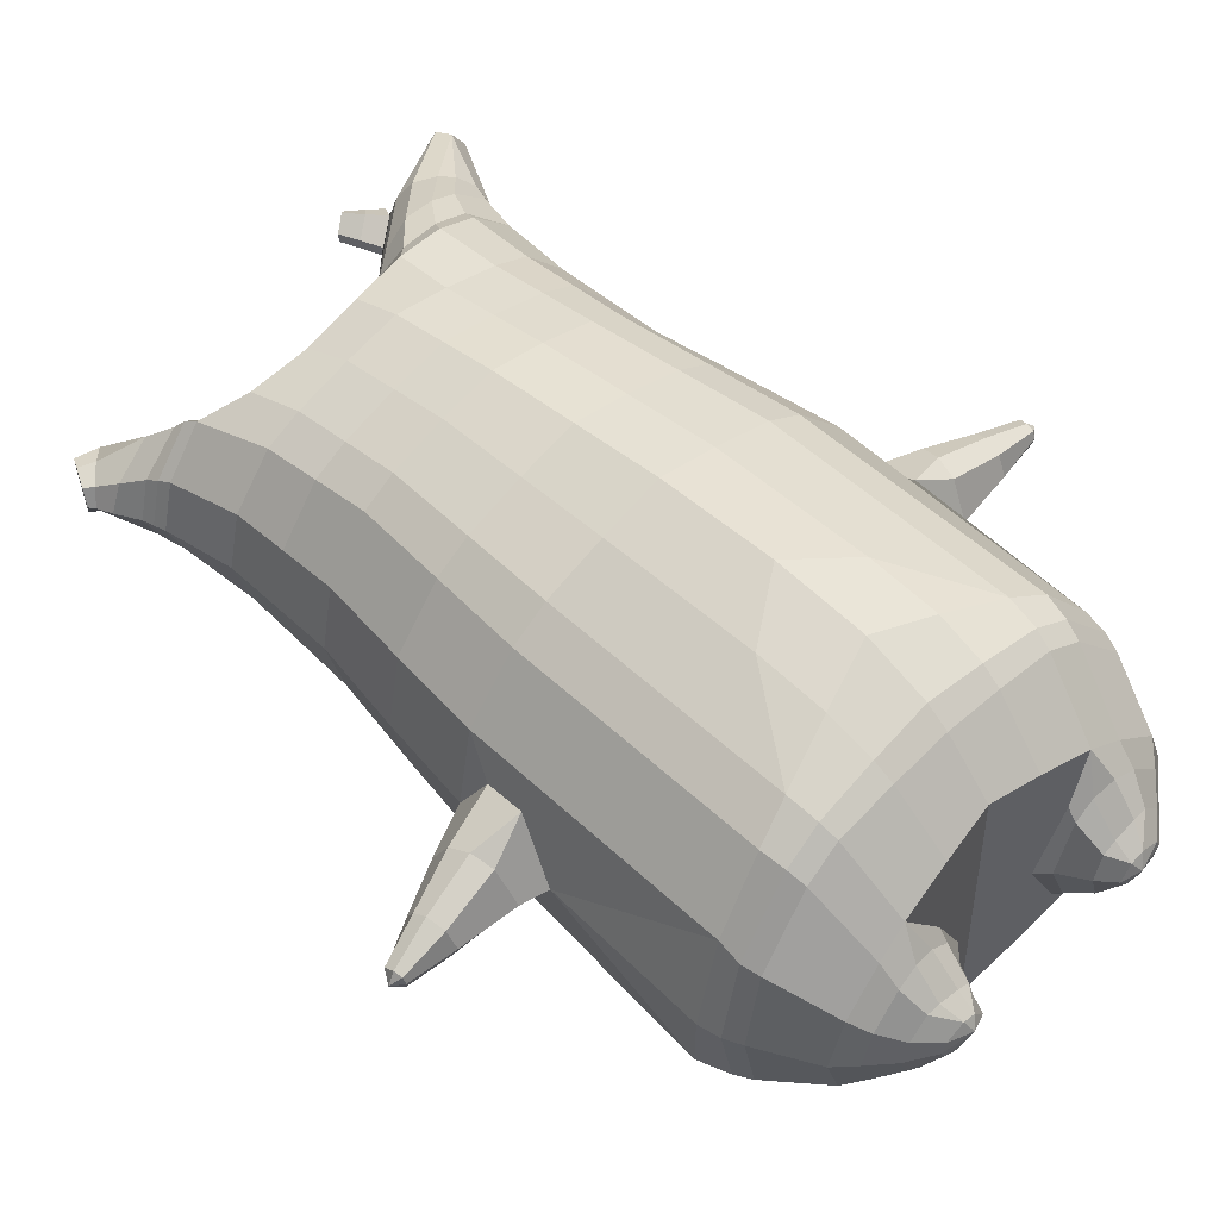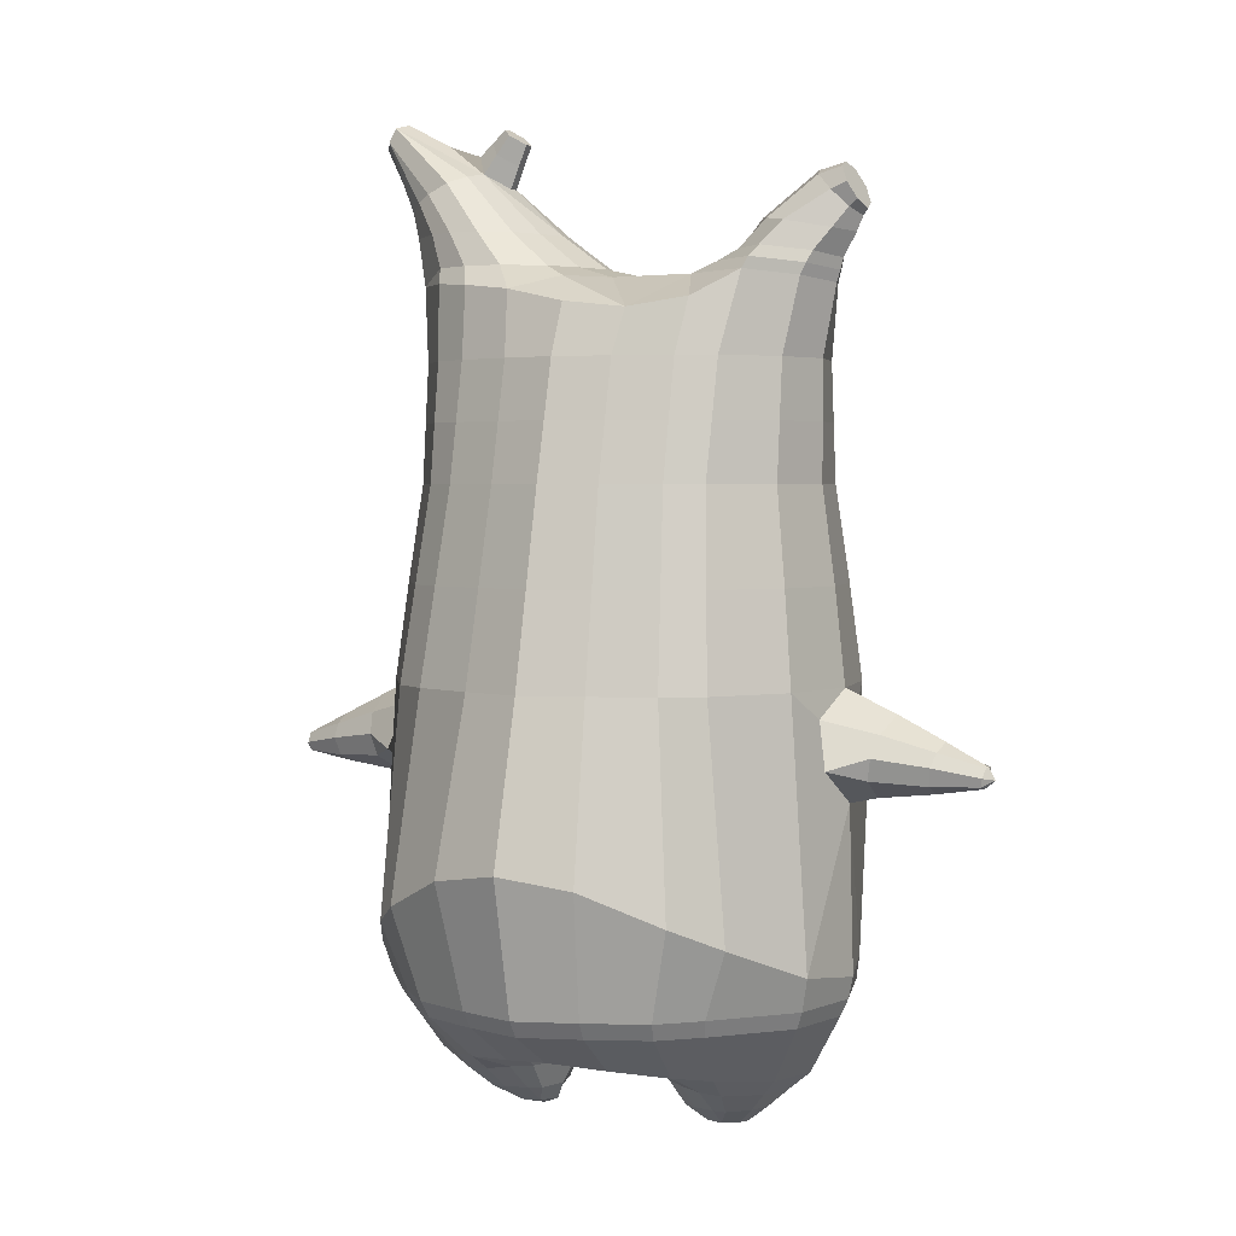
<metadata>
{"format":"obj","ext":"obj","renderer":"f3d","projection":"perspective","resolution":1024,"background":"white","views":[{"elev":53.3,"azim":-44.7,"up":"+Z"},{"elev":2.9,"azim":-154.7,"up":"+Y"}]}
</metadata>
<code>
o korok
v -0.008001 -0.06667 0.2725
v -0.008655 1.483 0.2942
v -0.2392 -0.0967 0.2087
v -0.2696 1.488 0.2395
v -0.3074 -0.1067 0.1705
v -0.3591 1.543 0.1839
v -0.393 -0.1167 0.09688
v -0.4447 1.533 0.08848
v -0.4273 -0.1168 -0.01247
v -0.4798 1.523 -0.01467
v -0.3915 -0.1168 -0.1248
v -0.4388 1.533 -0.1156
v -0.296 -0.1068 -0.2181
v -0.3477 1.543 -0.2058
v -0.225 -0.09686 -0.2722
v -0.2551 1.488 -0.2561
v 0.01094 -0.0669 -0.3724
v 0.008655 1.483 -0.2953
v -0.01006 1.369 0.3421
v -0.2533 1.369 0.2717
v -0.3315 1.369 0.2322
v -0.4194 1.369 0.1184
v -0.4498 1.369 -0.01373
v -0.4117 1.369 -0.1438
v -0.3173 1.368 -0.2523
v -0.2369 1.368 -0.2871
v 0.01006 1.368 -0.3432
v -0.01174 1.11 0.3994
v -0.2548 1.11 0.3225
v -0.3265 1.109 0.2765
v -0.4201 1.109 0.1423
v -0.4498 1.109 -0.01362
v -0.411 1.109 -0.1675
v -0.3097 1.109 -0.296
v -0.2354 1.109 -0.3377
v 0.01189 1.109 -0.4052
v -0.01365 0.692 0.4646
v -0.2834 0.6919 0.3693
v -0.3629 0.6919 0.3128
v -0.5022 0.6915 -0.015
v -0.343 0.6916 -0.364
v -0.2604 0.6916 -0.4158
v 0.01453 0.6916 -0.495
v -0.1669 -0.1167 0.1301
v -0.09449 -0.1118 -0.01271
v -0.1584 -0.1168 -0.1595
v -0.01388 0.2179 0.4727
v -0.2837 0.1379 0.3776
v -0.3632 0.1179 0.323
v -0.5223 0.09274 -0.01533
v -0.3878 0.1926 -0.3751
v -0.3011 0.2426 -0.4668
v 0.01711 0.3425 -0.5828
v -0.01129 0.03301 0.3844
v -0.2689 0.03298 0.3409
v -0.3446 0.02796 0.2923
v -0.4535 0.01791 0.1504
v -0.4943 0.007856 -0.01448
v -0.4616 0.0078 -0.1772
v -0.3263 0.007745 -0.332
v -0.247 0.007716 -0.406
v 0.01452 0.007673 -0.4943
v -0.01233 0.08046 0.42
v -0.2764 0.07043 0.3627
v -0.354 0.06541 0.3111
v -0.4653 0.05536 0.1603
v -0.512 0.0453 -0.01502
v -0.4771 0.04523 -0.188
v -0.3345 0.04517 -0.3513
v -0.2532 0.04514 -0.4282
v 0.01527 0.0451 -0.52
v -0.2804 -0.1968 0.07968
v -0.3195 -0.1968 0.03594
v -0.3337 -0.1968 -0.01471
v -0.3165 -0.1968 -0.06445
v -0.275 -0.1968 -0.1058
v -0.1704 -0.1968 -0.07415
v -0.1741 -0.1968 0.0542
v -0.1546 -0.1968 -0.009457
v -0.2713 -0.2368 0.02613
v -0.2816 -0.2368 0.001948
v -0.2699 -0.2368 -0.02159
v -0.2381 -0.2368 -0.0409
v -0.1769 -0.2368 0.005022
v -0.3016 -0.1481 0.128
v -0.2928 -0.1482 -0.1715
v -0.3578 -0.1531 -0.09907
v -0.3841 -0.153 -0.0162
v -0.1593 -0.1368 -0.131
v -0.3626 -0.153 0.06443
v -0.1661 -0.1367 0.1016
v -0.121 -0.1368 -0.01348
v -0.203 -0.1968 0.06796
v -0.2511 -0.1968 0.07978
v -0.1984 -0.1968 -0.08959
v -0.2457 -0.1968 -0.1042
v -0.2029 -0.2368 0.03751
v -0.2313 -0.2368 0.04483
v -0.2161 -0.2518 0.01375
v -0.201 -0.2368 -0.02893
v -0.2554 -0.1427 0.1445
v -0.2076 -0.1367 0.1314
v -0.199 -0.1368 -0.1632
v -0.246 -0.1428 -0.178
v -0.1237 -0.08168 0.2456
v -0.1444 1.468 0.276
v -0.1318 1.369 0.3119
v -0.1335 1.11 0.3685
v -0.1487 0.692 0.4219
v -0.1489 0.1779 0.4312
v -0.1403 0.033 0.3677
v -0.1445 0.07545 0.3964
v -0.1069 -0.08188 -0.3273
v -0.1279 1.468 -0.2851
v -0.1133 1.368 -0.3201
v -0.1116 1.109 -0.3765
v -0.1228 0.6916 -0.4604
v -0.1413 0.3175 -0.5498
v -0.1161 0.007691 -0.4552
v -0.1188 0.04512 -0.4791
v -0.5133 0.4529 -0.01525
v -0.5744 0.4662 -0.01339
v -0.6149 0.6405 -0.01289
v -0.5804 0.5085 -0.09475
v -0.5901 0.5566 -0.1065
v -0.5996 0.5563 0.08251
v -0.5887 0.5079 0.07148
v -0.7021 0.501 -0.06994
v -0.7081 0.5404 -0.08198
v -0.7034 0.4813 -0.02278
v -0.7231 0.5892 -0.02348
v -0.72 0.5386 0.03579
v -0.7116 0.4996 0.02421
v -0.8066 0.5031 -0.05266
v -0.8094 0.5216 -0.05746
v -0.8077 0.498 -0.03382
v -0.8158 0.543 -0.03405
v -0.8144 0.5209 -0.01041
v -0.8106 0.5026 -0.01503
v -0.8313 0.517 -0.03605
v -0.6023 0.6031 -0.082
v -0.7156 0.57 -0.06155
v -0.8143 0.5422 -0.04628
v -0.486 0.6329 0.09084
v -0.609 0.6031 0.05841
v -0.7236 0.5686 0.01626
v -0.817 0.5418 -0.0204
v -0.5013 0.5312 0.1319
v -0.1492 0.336 0.4401
v -0.01423 0.4241 0.4845
v -0.4657 0.1032 0.1778
v -0.4692 0.6921 0.1774
v -0.5121 0.5312 -0.1564
v -0.4859 0.6326 -0.1198
v -0.4575 0.692 -0.2051
v -0.4948 0.118 -0.206
v 0.2265 -0.0967 0.2224
v 0.2397 1.526 0.2675
v 0.2969 -0.1067 0.1882
v 0.3321 1.533 0.2242
v 0.3866 -0.1167 0.1198
v 0.4256 1.536 0.1314
v 0.4273 -0.1168 0.01262
v 0.4612 1.525 0.01296
v 0.3981 -0.1168 -0.1016
v 0.3083 -0.1068 -0.2003
v 0.3447 1.533 -0.2055
v 0.2406 -0.09685 -0.2586
v 0.255 1.525 -0.2542
v 0.2369 1.369 0.2861
v 0.3173 1.369 0.2513
v 0.4117 1.369 0.1428
v 0.4498 1.369 0.01269
v 0.4194 1.369 -0.1194
v 0.3315 1.368 -0.2333
v 0.2533 1.368 -0.2727
v 0.2354 1.11 0.3369
v 0.3097 1.11 0.2952
v 0.411 1.109 0.1667
v 0.4498 1.109 0.01279
v 0.4201 1.109 -0.1431
v 0.3265 1.109 -0.2773
v 0.2548 1.109 -0.3234
v 0.2612 0.6919 0.3853
v 0.3439 0.6919 0.3335
v 0.5022 0.6915 0.0145
v 0.3638 0.6916 -0.3433
v 0.2843 0.6916 -0.3998
v 0.159 -0.1167 0.1397
v 0.09508 -0.1118 -0.00714
v 0.1675 -0.1168 -0.1499
v 0.261 0.1379 0.3936
v 0.3436 0.1179 0.3438
v 0.5223 0.09275 0.01534
v 0.4091 0.1926 -0.3517
v 0.328 0.2426 -0.4484
v 0.2485 0.03299 0.3561
v 0.3269 0.02797 0.312
v 0.4438 0.01792 0.1767
v 0.4943 0.007868 0.01454
v 0.4712 0.007811 -0.1498
v 0.3452 0.007753 -0.3123
v 0.2704 0.007722 -0.3908
v 0.2546 0.07044 0.3783
v 0.3351 0.06542 0.3314
v 0.4551 0.05537 0.1874
v 0.512 0.04531 0.01505
v 0.4873 0.04525 -0.1597
v 0.3546 0.04518 -0.3311
v 0.2779 0.04515 -0.4126
v 0.2753 -0.1967 0.09599
v 0.3168 -0.1968 0.05462
v 0.334 -0.1968 0.004892
v 0.3198 -0.1968 -0.04576
v 0.2807 -0.1968 -0.0895
v 0.1744 -0.1968 -0.06403
v 0.1707 -0.1968 0.06433
v 0.1549 -0.1968 -0.00037
v 0.2693 -0.2368 0.042
v 0.281 -0.2368 0.01847
v 0.2708 -0.2368 -0.005712
v 0.2401 -0.2368 -0.02685
v 0.1763 -0.2368 0.01539
v 0.2935 -0.1481 0.1455
v 0.3023 -0.1482 -0.154
v 0.363 -0.153 -0.0779
v 0.3844 -0.153 0.006368
v 0.1667 -0.1368 -0.1215
v 0.3582 -0.153 0.08559
v 0.1599 -0.1367 0.1112
v 0.1216 -0.1368 -0.006356
v 0.1987 -0.1968 0.07976
v 0.246 -0.1967 0.09438
v 0.2033 -0.1968 -0.07779
v 0.2514 -0.1968 -0.08961
v 0.2004 -0.2368 0.04935
v 0.2283 -0.2368 0.05832
v 0.2149 -0.2518 0.02641
v 0.2023 -0.2368 -0.01709
v 0.2465 -0.1427 0.1592
v 0.1996 -0.1367 0.1434
v 0.2082 -0.1368 -0.1512
v 0.256 -0.1428 -0.1633
v 0.1091 -0.08168 0.2525
v 0.1279 1.513 0.284
v 0.1133 1.369 0.3191
v 0.1116 1.11 0.3757
v 0.1237 0.692 0.4299
v 0.1234 0.1779 0.4392
v 0.1184 0.033 0.3753
v 0.121 0.07545 0.4042
v 0.1259 -0.08188 -0.3205
v 0.1444 1.513 -0.2772
v 0.1318 1.368 -0.313
v 0.1335 1.109 -0.3693
v 0.1496 0.6916 -0.4524
v 0.1733 0.3175 -0.5406
v 0.1426 0.007694 -0.4476
v 0.1467 0.04512 -0.4713
v 0.5133 0.4529 0.01497
v 0.5739 0.4663 0.02287
v 0.6143 0.6406 0.02605
v 0.5876 0.5079 -0.05809
v 0.5983 0.5559 -0.06915
v 0.59 0.5572 0.1199
v 0.5802 0.5087 0.1082
v 0.7095 0.5001 -0.01395
v 0.7177 0.5392 -0.0256
v 0.7024 0.4815 0.03312
v 0.7221 0.5894 0.03357
v 0.7085 0.5402 0.09227
v 0.7022 0.5009 0.08032
v 0.8093 0.5028 0.0225
v 0.813 0.5212 0.01783
v 0.8069 0.4982 0.04134
v 0.815 0.5432 0.04149
v 0.8092 0.5217 0.065
v 0.8063 0.5032 0.06021
v 0.8306 0.5171 0.043
v 0.6081 0.6026 -0.04371
v 0.7215 0.5692 -0.004687
v 0.8158 0.542 0.02922
v 0.4793 0.633 0.1191
v 0.6017 0.6038 0.0966
v 0.7155 0.5697 0.07306
v 0.8137 0.5423 0.05516
v 0.492 0.5314 0.1611
v 0.1231 0.336 0.4481
v 0.4543 0.1032 0.2048
v 0.4576 0.6922 0.2046
v 0.521 0.5311 -0.1259
v 0.4926 0.6325 -0.09109
v 0.4691 0.692 -0.1779
v 0.5061 0.118 -0.1766
v -0.2001 1.543 -0.1197
v -0.1385 1.543 -0.004658
v -0.2068 1.543 0.1065
v 0.04542 1.543 0.1978
v -0.01666 1.543 0.09745
v -0.06375 1.543 -0.002463
v -0.01088 1.543 -0.09945
v 0.05698 1.543 -0.196
v -0.4642 1.583 0.06948
v -0.3779 1.593 0.1415
v -0.4948 1.573 -0.01513
v -0.4593 1.583 -0.09781
v -0.3689 1.593 -0.1646
v -0.301 1.593 0.07714
v -0.2959 1.593 -0.09589
v -0.2584 1.593 -0.0082
v -0.4947 1.63 0.04439
v -0.4098 1.645 0.09735
v -0.5233 1.625 -0.01599
v -0.4912 1.63 -0.07459
v -0.4033 1.645 -0.1225
v -0.3484 1.656 0.04414
v -0.3451 1.656 -0.06578
v -0.3149 1.661 -0.009885
v 0.3812 1.643 0.1735
v 0.3221 1.643 0.1968
v 0.4614 1.643 0.1011
v 0.4914 1.643 0.0138
v 0.4666 1.643 -0.07514
v 0.3907 1.643 -0.1521
v 0.3331 1.643 -0.1788
v 0.2646 1.643 -0.1844
v 0.2533 1.643 0.1984
v 0.2055 1.643 -0.1365
v 0.1972 1.643 0.147
v 0.1705 1.643 0.07532
v 0.1546 1.643 0.003907
v 0.1747 1.643 -0.06645
v 0.4524 1.719 0.1145
v 0.4189 1.735 0.1291
v 0.4876 1.699 0.07982
v 0.5151 1.692 0.01447
v 0.4915 1.699 -0.05238
v 0.4583 1.719 -0.08907
v 0.4257 1.735 -0.1056
v 0.3784 1.757 -0.1093
v 0.3714 1.757 0.1299
v 0.3449 1.772 -0.07924
v 0.3397 1.772 0.09797
v 0.5717 1.863 0.04919
v 0.5947 1.849 0.01674
v 0.5736 1.863 -0.01701
v 0.5561 1.895 0.04625
v 0.5407 1.903 0.01514
v 0.5578 1.895 -0.01502
v -0.358 1.568 -0.1948
v -0.2555 1.568 -0.11
v -0.2614 1.568 0.09359
v -0.3688 1.568 0.1723
v -0.4545 1.558 0.08131
v -0.4878 1.548 -0.01492
v -0.1985 1.568 -0.006429
v -0.449 1.558 -0.109
v 0.1056 1.568 0.1575
v 0.06969 1.568 0.08569
v 0.3418 1.568 0.203
v 0.1936 1.568 -0.2158
v 0.278 1.568 -0.2157
v 0.04842 1.568 0.000821
v 0.07463 1.568 -0.08266
v 0.3532 1.568 -0.1838
v 0.4326 1.535 -0.1073
v 0.1147 1.568 -0.1522
v 0.2649 1.568 0.2304
v 0.1806 1.568 0.2256
v -0.5226 1.673 0.02092
v -0.4879 1.708 0.03679
v -0.5377 1.657 -0.01643
v -0.5204 1.673 -0.05284
v -0.4849 1.708 -0.06667
v -0.4543 1.741 0.02164
v -0.4522 1.741 -0.0496
v -0.4411 1.753 -0.01363
v -0.5407 1.687 0.02039
v -0.5236 1.722 0.03574
v -0.5477 1.671 -0.01673
v -0.5385 1.687 -0.05337
v -0.5205 1.722 -0.06772
v -0.5065 1.755 0.0201
v -0.5044 1.755 -0.05114
v -0.4994 1.767 -0.01535
v 0.3273 1.78 -0.03537
v 0.2674 1.862 0.04256
v 0.2694 1.862 -0.02824
v 0.3518 1.822 -0.004465
v 0.3509 1.822 0.02369
v 0.2905 1.878 0.02057
v 0.2912 1.878 -0.004941
v 0.2392 1.842 -0.004989
v 0.2385 1.842 0.01759
v 0.4347 1.85 0.01205
v 0.2764 1.749 0.01964
v 0.2772 1.749 -0.004734
v 0.3247 1.78 0.05312
v 0.298 1.821 -0.03182
v 0.3205 1.849 0.02221
v 0.3213 1.849 -0.004803
v 0.2956 1.821 0.04783
v 0.2584 1.796 -0.004951
v 0.2577 1.796 0.01872
v -0.01269 0.9008 0.432
v -0.2691 0.9007 0.3459
v -0.3447 0.9007 0.2946
v -0.4785 0.9004 -0.01437
v -0.3263 0.9004 -0.33
v -0.2479 0.9004 -0.3768
v 0.01321 0.9004 -0.4501
v -0.1411 0.9007 0.3952
v -0.1172 0.9004 -0.4185
v -0.4462 0.9008 0.1598
v -0.4358 0.9006 -0.1863
v 0.2483 0.9007 0.3611
v 0.3268 0.9007 0.3144
v 0.4785 0.9004 0.0137
v 0.3451 0.9005 -0.3103
v 0.2695 0.9004 -0.3616
v 0.1176 0.9007 0.4028
v 0.1415 0.9004 -0.4109
v 0.4359 0.9008 0.1857
v 0.4461 0.9006 -0.1605
v -0.0109 1.239 0.3708
v -0.254 1.239 0.2971
v -0.329 1.239 0.2544
v -0.4198 1.239 0.1304
v -0.4498 1.239 -0.01367
v -0.4114 1.239 -0.1557
v -0.3135 1.239 -0.2742
v -0.2361 1.239 -0.3124
v 0.01097 1.239 -0.3742
v -0.1327 1.239 0.3402
v -0.1124 1.239 -0.3483
v 0.2361 1.239 0.3115
v 0.3135 1.239 0.2732
v 0.4114 1.239 0.1548
v 0.4498 1.239 0.01274
v 0.4198 1.239 -0.1313
v 0.329 1.239 -0.2553
v 0.254 1.239 -0.298
v 0.1124 1.239 0.3474
v 0.1327 1.239 -0.3411
f 107 106 4 20
f 20 4 6 21
f 21 6 8 22
f 22 8 10 23
f 23 10 12 24
f 24 12 14 25
f 25 14 16 26
f 115 114 18 27
f 435 115 27 433
f 431 25 26 432
f 430 24 25 431
f 429 23 24 430
f 428 22 23 429
f 427 21 22 428
f 426 20 21 427
f 434 107 20 426
f 412 108 29 406
f 406 29 30 407
f 407 30 31 414
f 414 31 32 408
f 408 32 33 415
f 415 33 34 409
f 409 34 35 410
f 413 116 36 411
f 118 117 43 53
f 51 41 42 52
f 156 155 41 51
f 40 144 152
f 48 38 39 49
f 110 149 48
f 76 96 83
f 112 110 48 64
f 64 48 49 65
f 65 49 151 66
f 66 151 50 67
f 67 50 156 68
f 68 156 51 69
f 69 51 52 70
f 120 118 53 71
f 113 119 62 17
f 13 60 61 15
f 11 59 60 13
f 9 58 59 11
f 7 57 58 9
f 5 56 57 7
f 3 55 56 5
f 105 111 55 3
f 119 120 71 62
f 60 69 70 61
f 59 68 69 60
f 58 67 68 59
f 57 66 67 58
f 56 65 66 57
f 55 64 65 56
f 111 112 64 55
f 72 73 80 98
f 95 77 100
f 88 87 75 74
f 85 90 73 72
f 78 93 97
f 92 91 78 79
f 87 86 76 75
f 89 92 79 77
f 90 88 74 73
f 100 84 99
f 94 72 98
f 73 74 81 80
f 103 89 77 95
f 74 75 82 81
f 101 85 72 94
f 75 76 83 82
f 79 78 97 84
f 86 104 96 76
f 77 79 84 100
f 91 102 93 78
f 3 5 85 101
f 98 80 99
f 80 81 99
f 81 82 99
f 82 83 99
f 84 97 99
f 17 1 105 3 44 45 46 15 113
f 7 9 88 90
f 46 45 92 89
f 11 13 86 87
f 45 44 91 92
f 13 15 104 86
f 5 7 90 85
f 9 11 87 88
f 15 46 89 103
f 44 3 102 91
f 97 98 99
f 83 100 99
f 101 102 3
f 103 104 15
f 103 95 96 104
f 83 96 95 100
f 94 98 97 93
f 93 102 101 94
f 54 63 112 111
f 1 54 111 105
f 63 47 110 112
f 47 150 149 110
f 405 28 108 412
f 425 19 107 434
f 19 2 106 107
f 61 70 120 119
f 15 61 119 113
f 70 52 118 120
f 52 42 117 118
f 410 35 116 413
f 432 26 115 435
f 26 16 114 115
f 154 153 125 141
f 121 148 127 122
f 144 40 123 145
f 124 125 153
f 126 127 148
f 122 127 133 130
f 146 131 137 147
f 141 125 129 142
f 125 124 128 129
f 145 123 131 146
f 127 126 132 133
f 124 122 130 128
f 137 143 135 140
f 133 132 138 139
f 128 130 136 134
f 130 133 139 136
f 142 129 135 143
f 129 128 134 135
f 135 134 140
f 138 147 137 140
f 139 138 140
f 134 136 140
f 136 139 140
f 131 142 143 137
f 123 141 142 131
f 40 154 141 123
f 126 145 146 132
f 132 146 147 138
f 151 121 50
f 40 155 154
f 153 121 122 124
f 148 144 145 126
f 48 149 109 38
f 149 150 37 109
f 151 152 144 148 121
f 49 39 152 151
f 121 153 154 155 156
f 50 121 156
f 246 170 158 245
f 170 171 160 158
f 171 172 162 160
f 172 173 164 162
f 173 174 366 164
f 174 175 167 366
f 175 176 169 167
f 254 27 18 253
f 444 433 27 254
f 441 442 176 175
f 440 441 175 174
f 439 440 174 173
f 438 439 173 172
f 437 438 172 171
f 436 437 171 170
f 443 436 170 246
f 421 416 177 247
f 416 417 178 177
f 417 423 179 178
f 423 418 180 179
f 418 424 181 180
f 424 419 182 181
f 419 420 183 182
f 422 411 36 255
f 257 53 43 256
f 195 196 188 187
f 294 195 187 293
f 186 290 283
f 192 193 185 184
f 249 192 288
f 215 222 235
f 251 204 192 249
f 204 205 193 192
f 205 206 289 193
f 206 207 194 289
f 207 208 294 194
f 208 209 195 294
f 209 210 196 195
f 259 71 53 257
f 252 17 62 258
f 166 168 203 202
f 165 166 202 201
f 163 165 201 200
f 161 163 200 199
f 159 161 199 198
f 157 159 198 197
f 244 157 197 250
f 258 62 71 259
f 202 203 210 209
f 201 202 209 208
f 200 201 208 207
f 199 200 207 206
f 198 199 206 205
f 197 198 205 204
f 250 197 204 251
f 211 237 219 212
f 234 239 216
f 227 213 214 226
f 224 211 212 229
f 217 236 232
f 231 218 217 230
f 226 214 215 225
f 228 216 218 231
f 229 212 213 227
f 239 238 223
f 233 237 211
f 212 219 220 213
f 242 234 216 228
f 213 220 221 214
f 240 233 211 224
f 214 221 222 215
f 218 223 236 217
f 225 215 235 243
f 216 239 223 218
f 230 217 232 241
f 157 240 224 159
f 237 238 219
f 219 238 220
f 220 238 221
f 221 238 222
f 223 238 236
f 17 252 168 191 190 189 157 244 1
f 161 229 227 163
f 191 228 231 190
f 165 226 225 166
f 190 231 230 189
f 166 225 243 168
f 159 224 229 161
f 163 227 226 165
f 168 242 228 191
f 189 230 241 157
f 236 238 237
f 222 238 239
f 240 157 241
f 242 168 243
f 242 243 235 234
f 222 239 234 235
f 233 232 236 237
f 232 233 240 241
f 54 250 251 63
f 1 244 250 54
f 63 251 249 47
f 47 249 288 150
f 405 421 247 28
f 425 443 246 19
f 19 246 245 2
f 203 258 259 210
f 168 252 258 203
f 210 259 257 196
f 196 257 256 188
f 420 422 255 183
f 442 444 254 176
f 176 254 253 169
f 292 280 264 291
f 260 261 266 287
f 283 284 262 186
f 263 291 264
f 265 287 266
f 261 269 272 266
f 285 286 276 270
f 280 281 268 264
f 264 268 267 263
f 284 285 270 262
f 266 272 271 265
f 263 267 269 261
f 276 279 274 282
f 272 278 277 271
f 267 273 275 269
f 269 275 278 272
f 281 282 274 268
f 268 274 273 267
f 274 279 273
f 277 279 276 286
f 278 279 277
f 273 279 275
f 275 279 278
f 270 276 282 281
f 262 270 281 280
f 186 262 280 292
f 265 271 285 284
f 271 277 286 285
f 289 194 260
f 186 292 293
f 291 263 261 260
f 287 265 284 283
f 192 184 248 288
f 288 248 37 150
f 289 260 287 283 290
f 193 289 290 185
f 260 294 293 292 291
f 194 294 260
f 302 18 114
f 351 350 307 309
f 359 358 329 330
f 308 310 318 316
f 353 352 308 304
f 355 354 303 305
f 356 351 309 310
f 357 355 305 306
f 354 353 304 303
f 352 356 310 308
f 350 357 306 307
f 314 313 372 373
f 309 307 315 317
f 307 306 314 315
f 305 303 311 313
f 310 309 317 318
f 304 308 316 312
f 306 305 313 314
f 303 304 312 311
f 328 332 386 342
f 360 162 321 319
f 362 361 326 325
f 363 359 330 331
f 364 363 331 332
f 366 365 324 323
f 361 367 328 326
f 367 364 332 328
f 369 368 320 327
f 162 164 322 321
f 368 360 319 320
f 365 362 325 324
f 358 369 327 329
f 164 366 323 322
f 398 343 347
f 325 326 340 339
f 327 320 334 341
f 320 319 333 334
f 326 328 342 340
f 319 321 335 333
f 329 327 341 343
f 321 322 336 335
f 330 329 343 398
f 322 323 337 336
f 323 324 338 337
f 391 392 388 393 394 387
f 324 325 339 338
f 336 337 346 345
f 404 402 387 394
f 337 338 346
f 338 339 346
f 342 386 349
f 339 340 349 346
f 341 334 344 347
f 334 333 344
f 340 342 349
f 333 335 344
f 343 341 347
f 335 336 345 344
f 14 12 357 350
f 297 296 356 352
f 8 6 353 354
f 12 10 355 357
f 296 295 351 356
f 10 8 354 355
f 6 297 352 353
f 295 14 350 351
f 298 245 369 358
f 167 169 362 365
f 158 160 360 368
f 245 158 368 369
f 302 301 364 367
f 253 302 367 361
f 366 167 365
f 301 300 363 364
f 300 299 359 363
f 169 253 361 362
f 160 162 360
f 299 298 358 359
f 376 374 382 384
f 311 312 371 370
f 316 318 377 375
f 317 315 374 376
f 315 314 373 374
f 313 311 370 372
f 318 317 376 377
f 312 316 375 371
f 374 373 381 382
f 372 370 378 380
f 377 376 384 385
f 371 375 383 379
f 373 372 380 381
f 370 371 379 378
f 375 377 385 383
f 379 383 385 384 382 381 380 378
f 401 399 388 392
f 400 390 389 401
f 402 400 391 387
f 403 397 396 404
f 399 403 393 388
f 386 395 348 349
f 398 347 348 395
f 332 331 386
f 389 390 398 395 386
f 396 397 386 331 398
f 331 330 398
f 386 397 403 399
f 393 403 404 394
f 398 390 400 402
f 391 400 401 392
f 389 386 399 401
f 396 398 402 404
f 2 245 298
f 2 298 106
f 298 299 106
f 4 106 297
f 297 6 4
f 296 297 299
f 296 299 300
f 106 299 297
f 296 300 301
f 16 14 295
f 295 296 301
f 302 253 18
f 295 301 114
f 301 302 114
f 114 16 295
f 344 345 346 349 348 347
f 188 256 422 420
f 37 248 421 405
f 256 43 411 422
f 187 188 420 419
f 293 187 419 424
f 186 293 424 418
f 290 186 418 423
f 185 290 423 417
f 184 185 417 416
f 248 184 416 421
f 42 410 413 117
f 37 405 412 109
f 117 413 411 43
f 41 409 410 42
f 155 415 409 41
f 40 408 415 155
f 152 414 408 40
f 39 407 414 152
f 38 406 407 39
f 109 412 406 38
f 183 255 444 442
f 28 247 443 425
f 247 177 436 443
f 177 178 437 436
f 178 179 438 437
f 179 180 439 438
f 180 181 440 439
f 181 182 441 440
f 182 183 442 441
f 255 36 433 444
f 35 432 435 116
f 28 425 434 108
f 108 434 426 29
f 29 426 427 30
f 30 427 428 31
f 31 428 429 32
f 32 429 430 33
f 33 430 431 34
f 34 431 432 35
f 116 435 433 36

</code>
